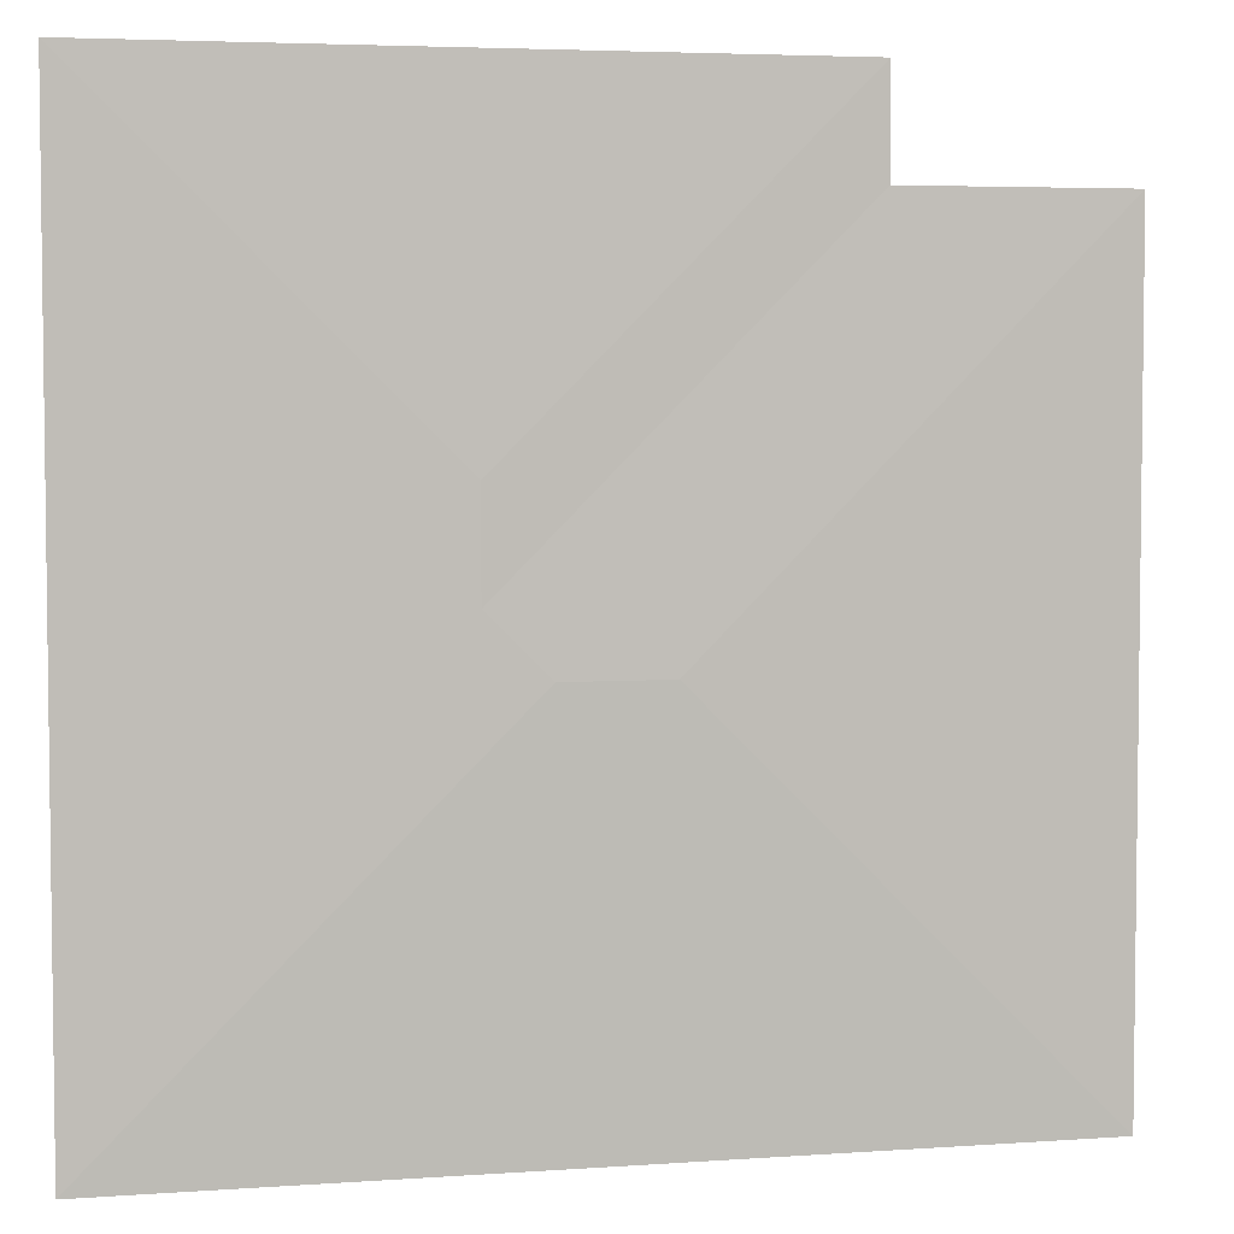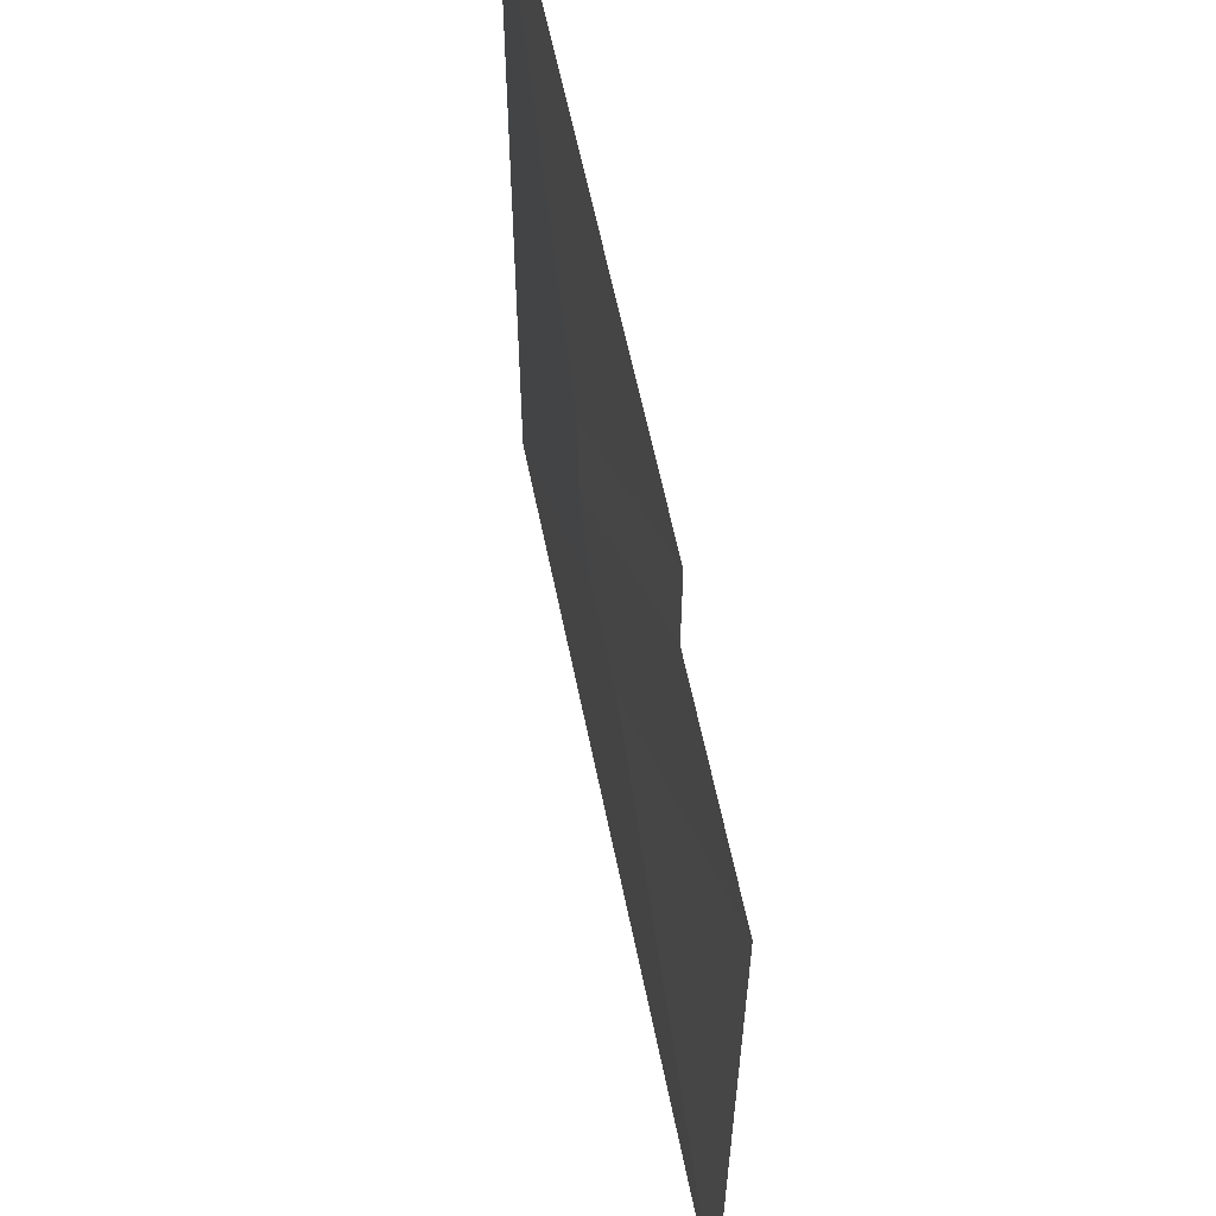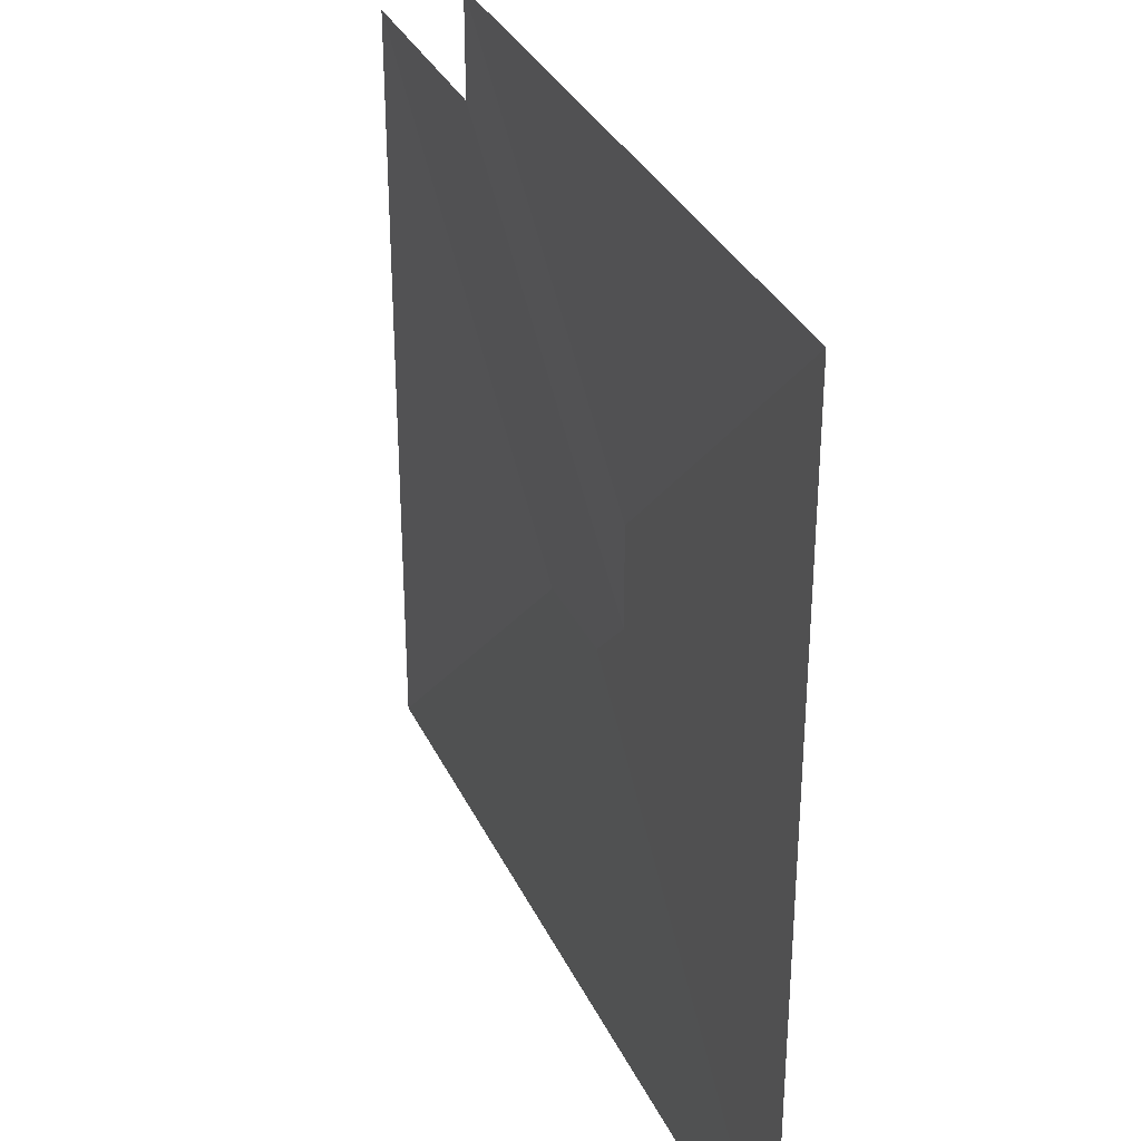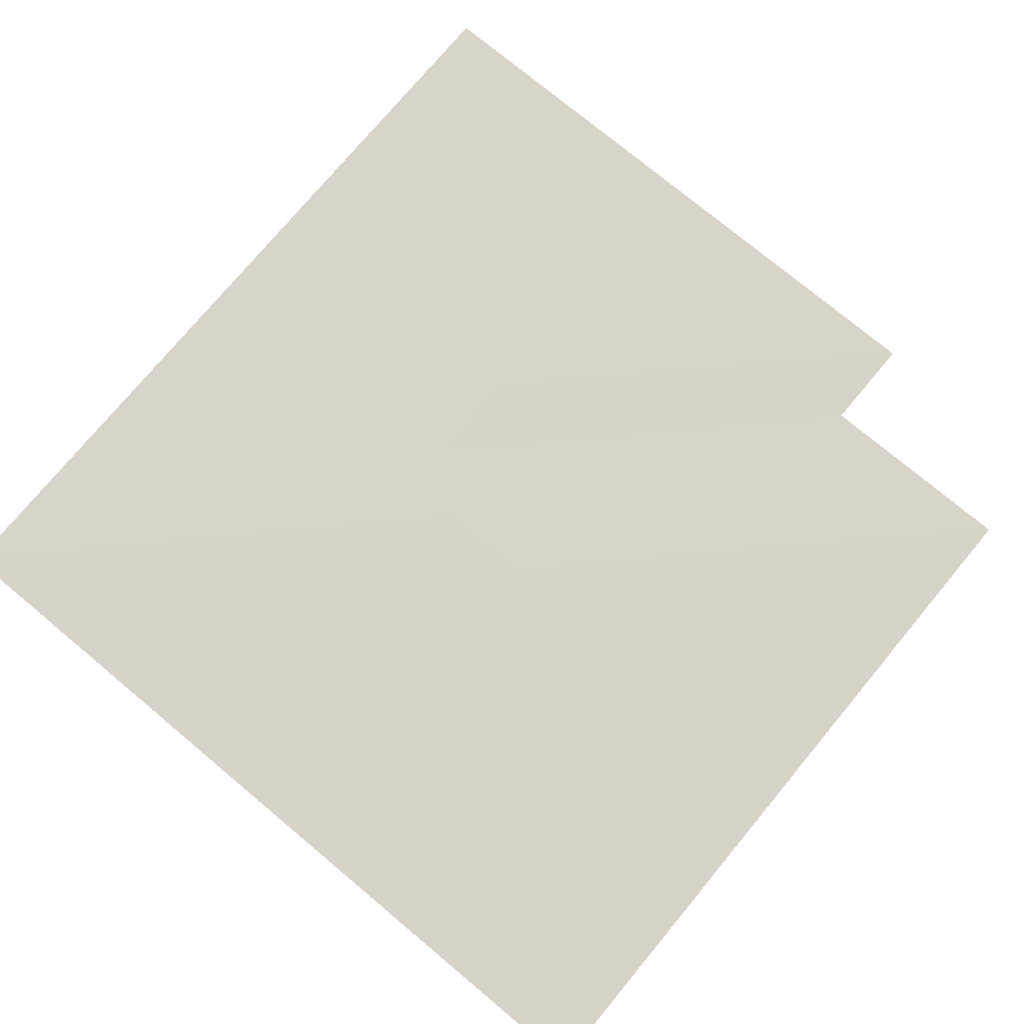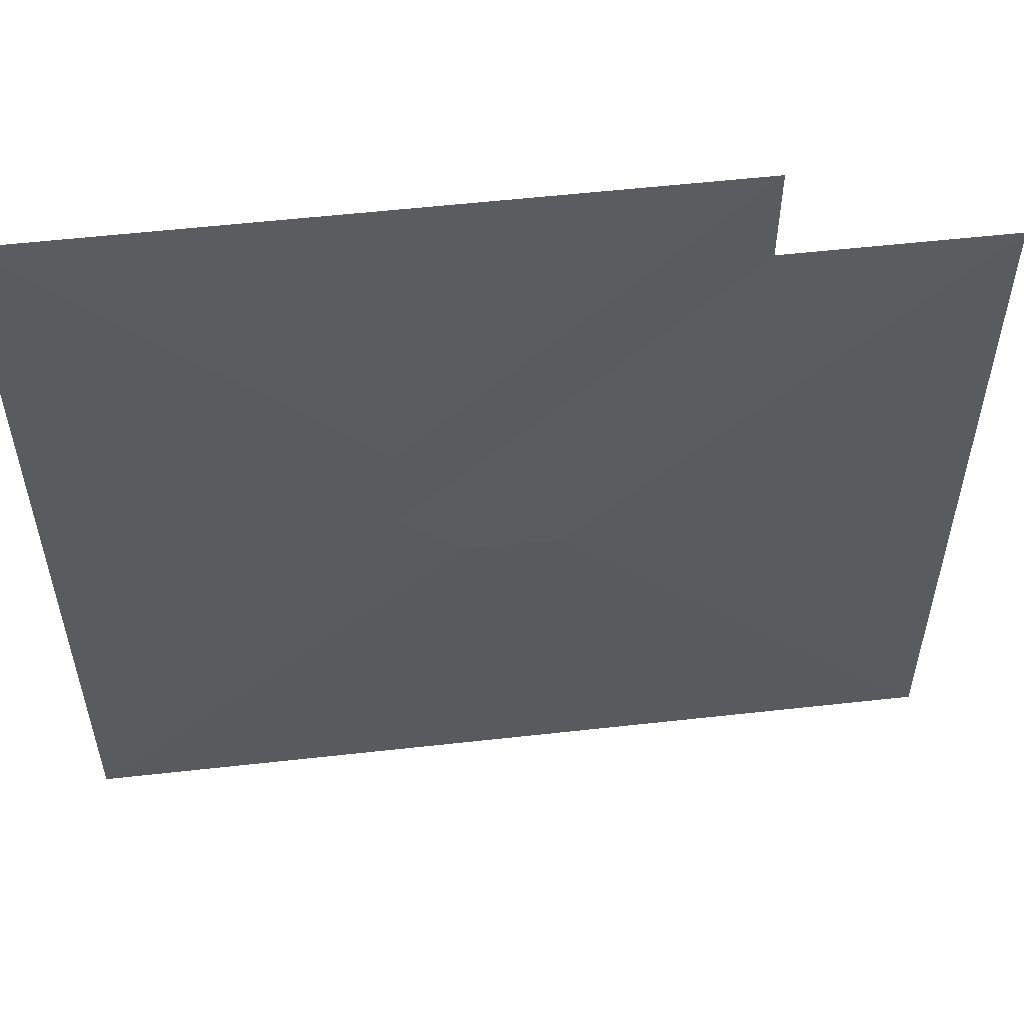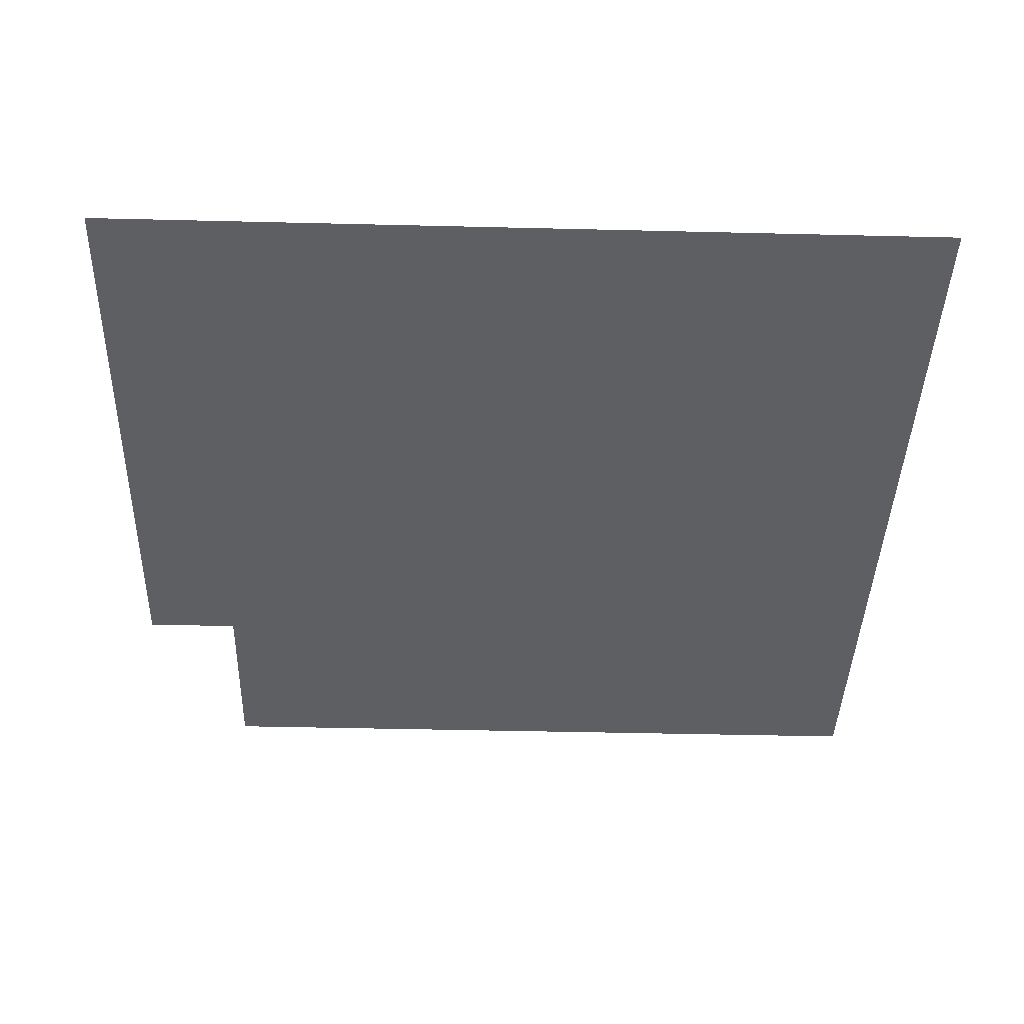
<metadata>
{"format":"obj","ext":"obj","renderer":"f3d","projection":"perspective","resolution":1024,"background":"white","views":[{"elev":4.5,"azim":167.1,"up":"+Z"},{"elev":60.8,"azim":-101.5,"up":"+Z"},{"elev":33.3,"azim":67.6,"up":"+Z"},{"elev":75.9,"azim":-140.2,"up":"+Y"},{"elev":55.6,"azim":173.3,"up":"+Z"},{"elev":-40.8,"azim":88.3,"up":"+Y"}]}
</metadata>
<code>
o 0______002_Mesh.018
v 6.722 2.648 7.464
v 1.744 2.735 2.488
v 1.744 2.735 0.9865
v 6.722 2.648 -5.741
v 0.8694 2.75 0.1115
v -3.233 2.648 5.964
v 1.744 2.735 0.9865
v 1.744 2.735 2.488
v -3.233 2.648 7.468
v -3.233 2.648 7.468
v 1.744 2.735 2.488
v 6.722 2.648 7.464
v -6.483 2.648 5.964
v -0.6341 2.75 0.1115
v 0.8694 2.75 0.1115
v 1.744 2.735 0.9865
v -3.233 2.648 5.964
v 6.722 2.648 -5.741
v 0.8694 2.75 0.1115
v -0.6341 2.75 0.1115
v -6.49 2.648 -5.741
v -6.49 2.648 -5.741
v -0.6341 2.75 0.1115
v -6.483 2.648 5.964
f 1 2 3
f 1 3 4
f 4 3 5
f 6 7 8
f 6 8 9
f 10 11 12
f 13 14 15
f 13 15 16
f 13 16 17
f 18 19 20
f 18 20 21
f 22 23 24

</code>
